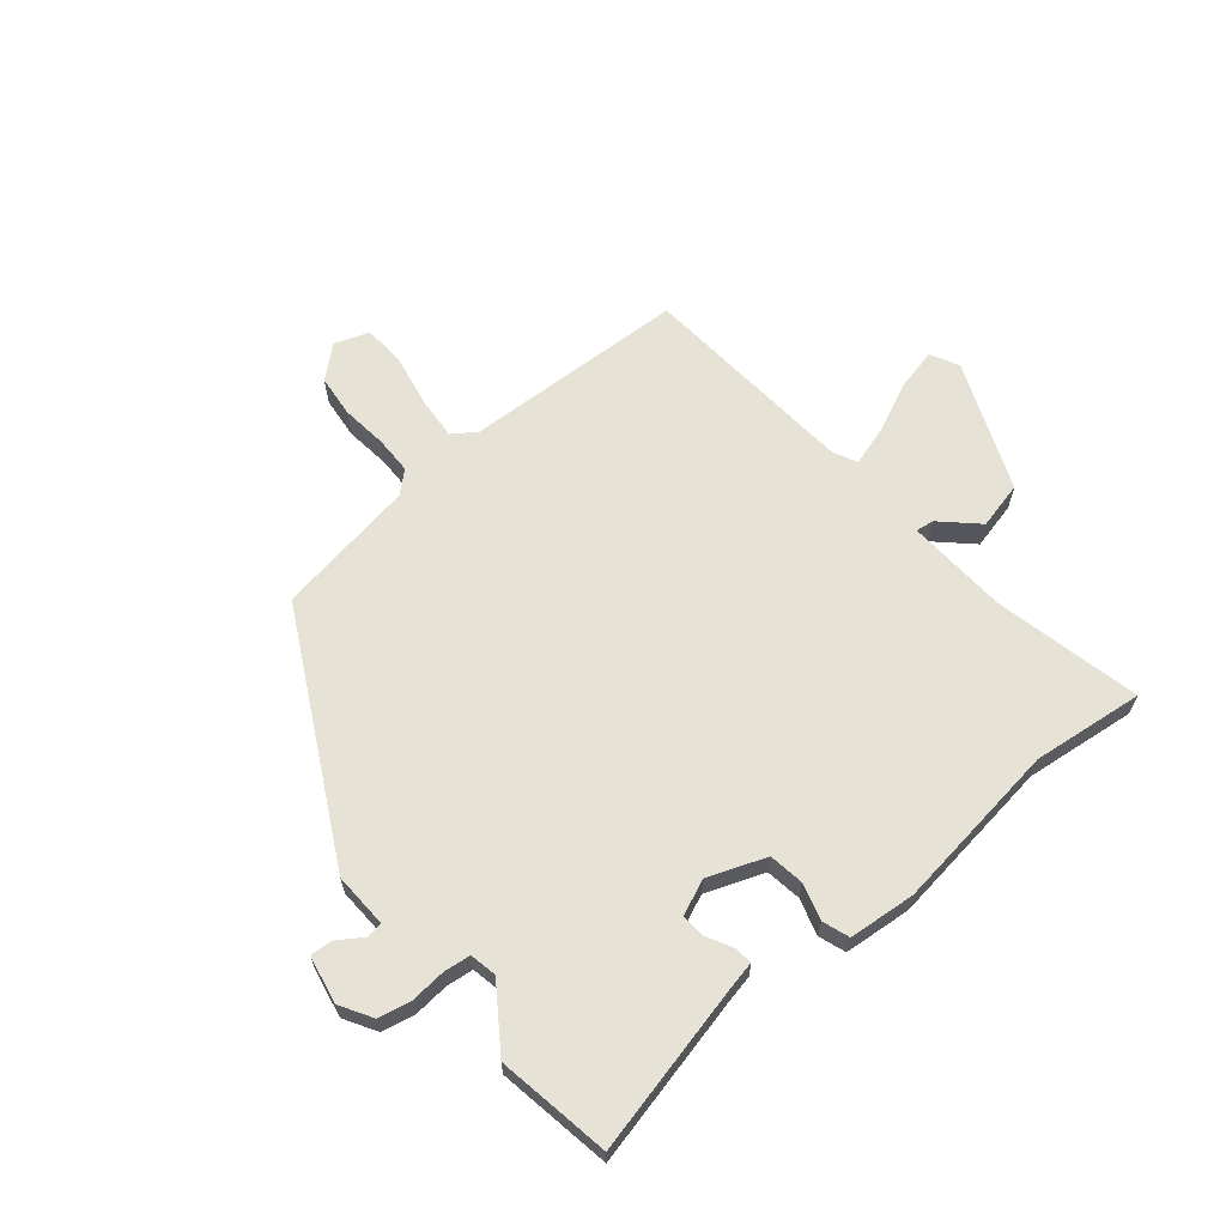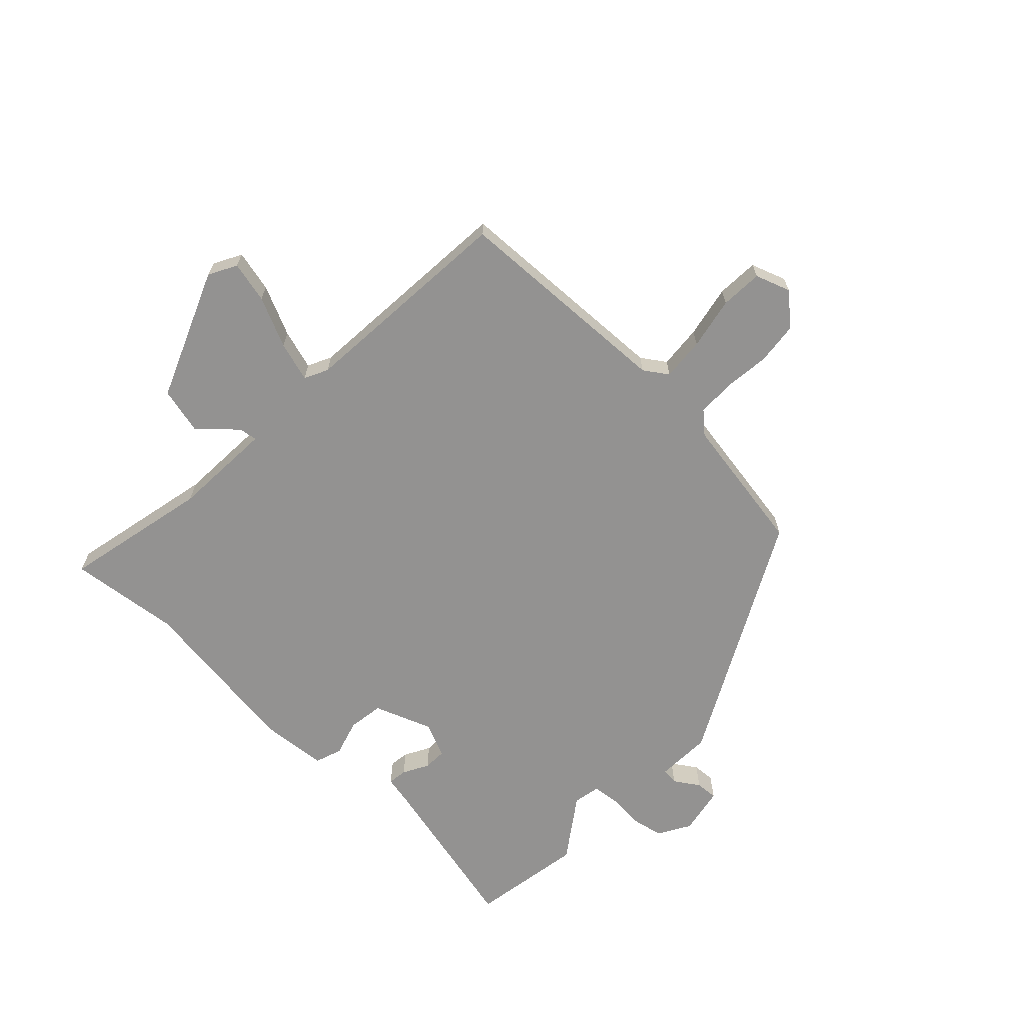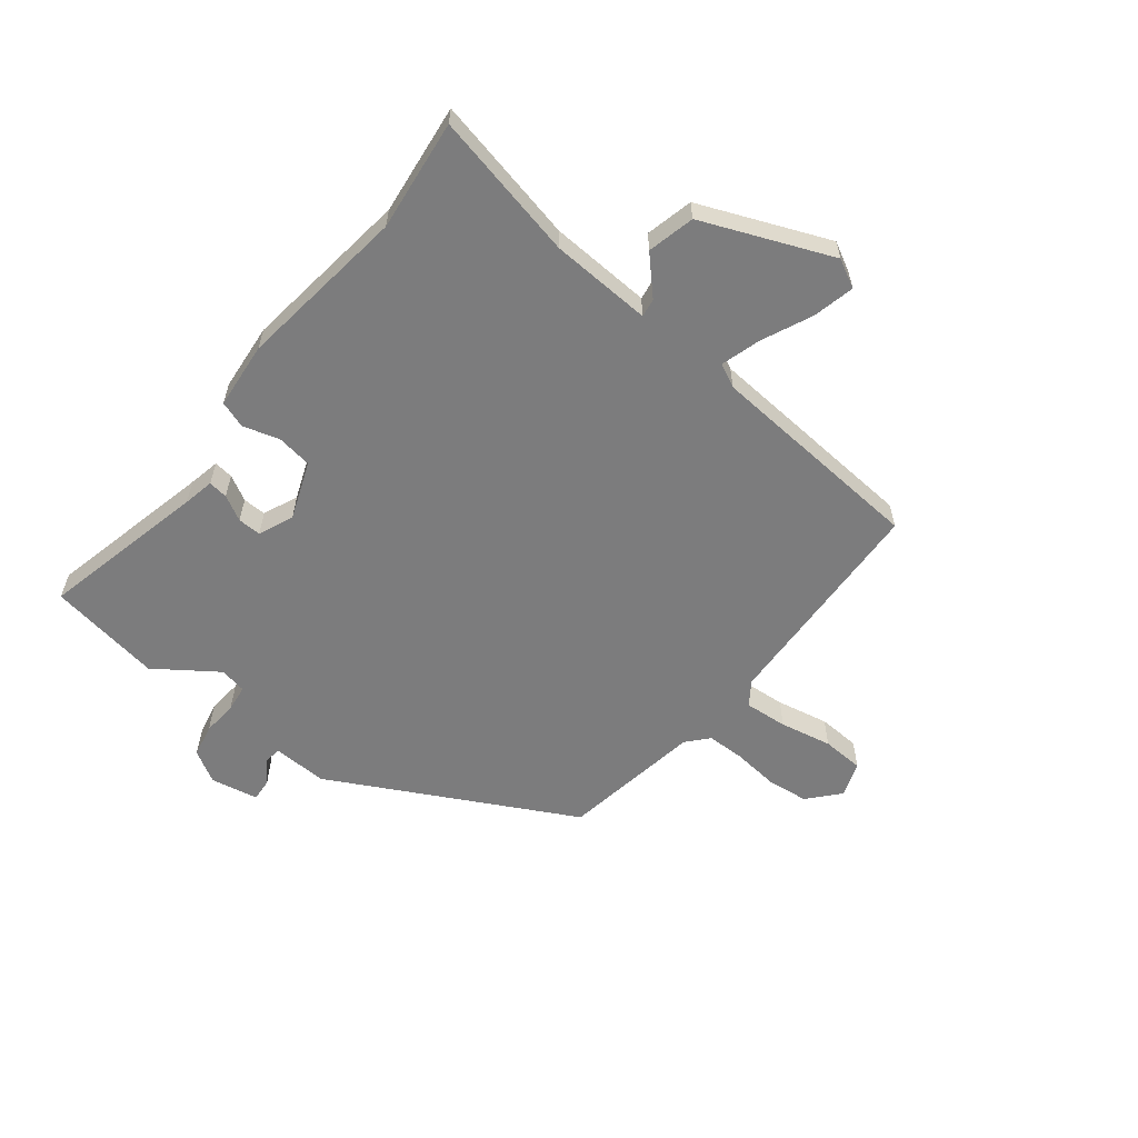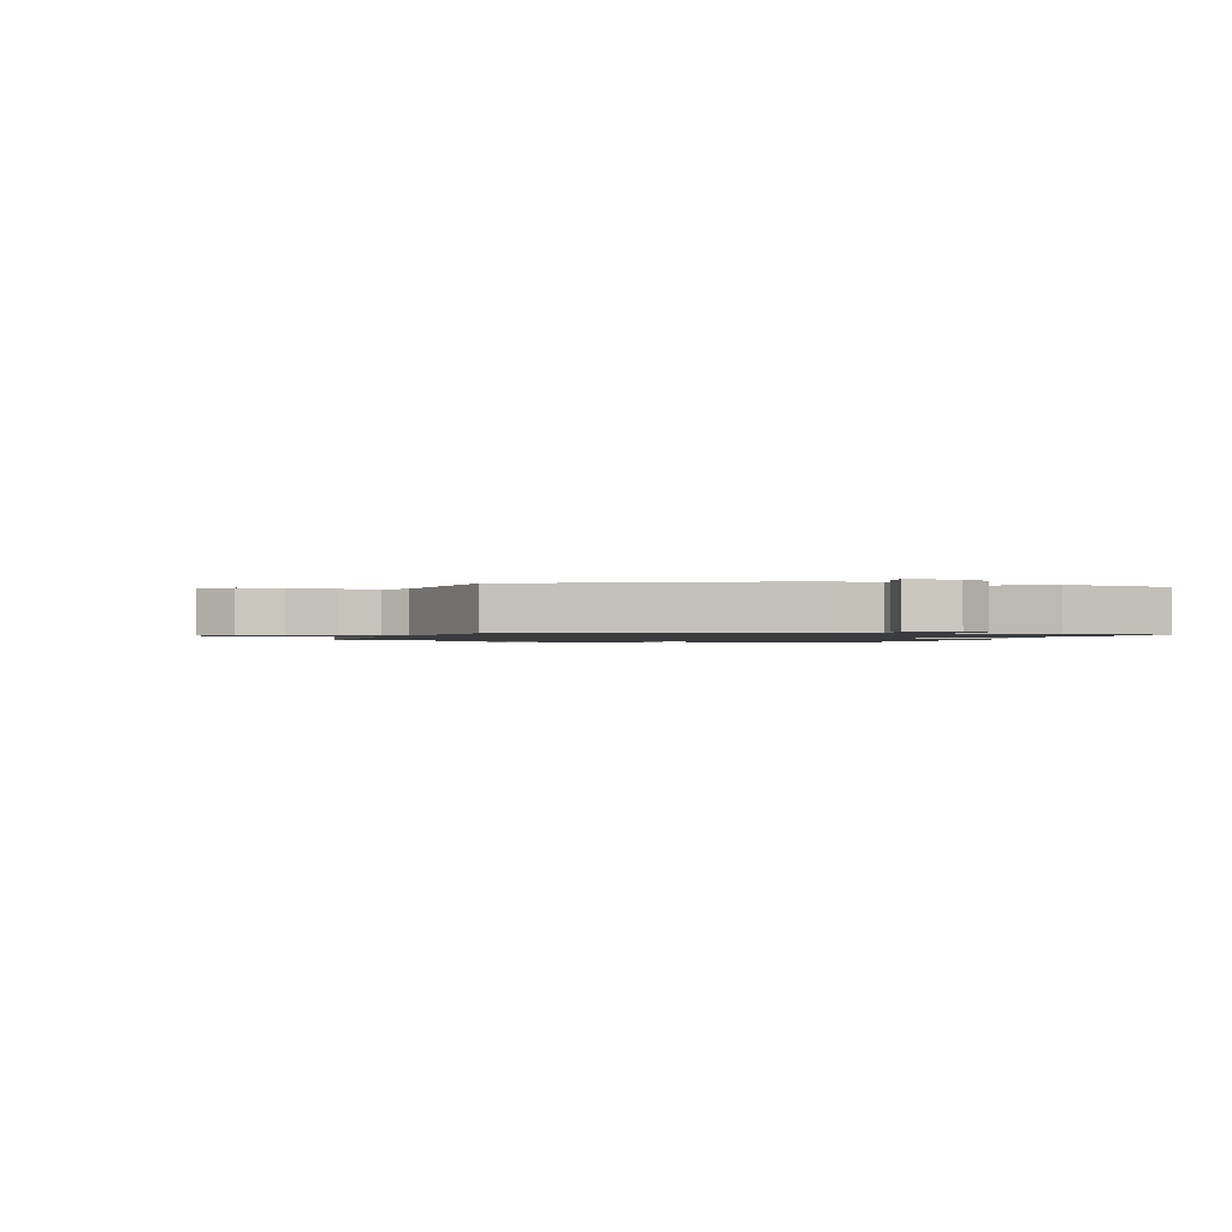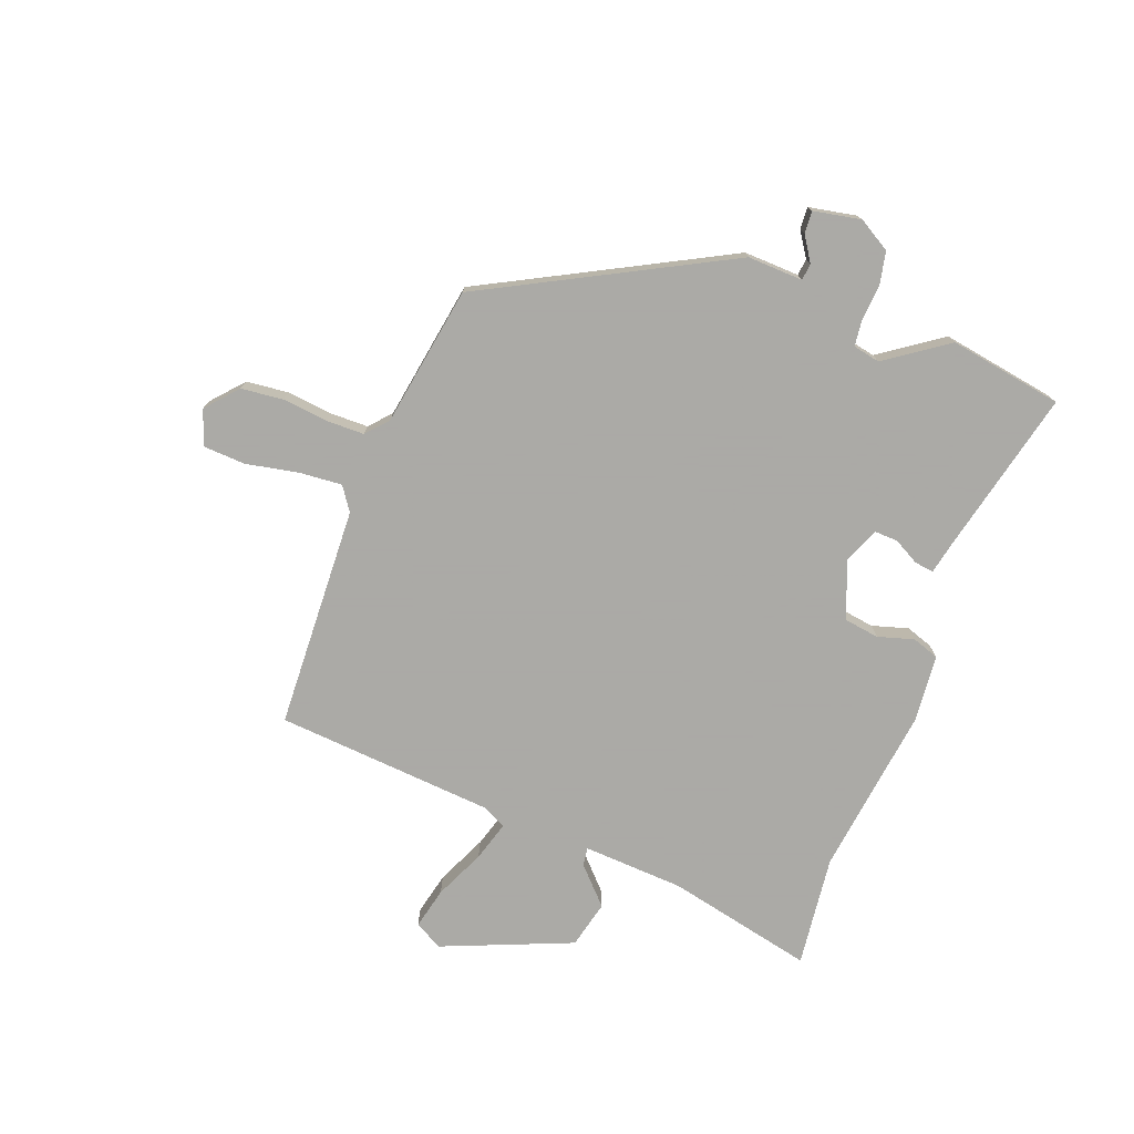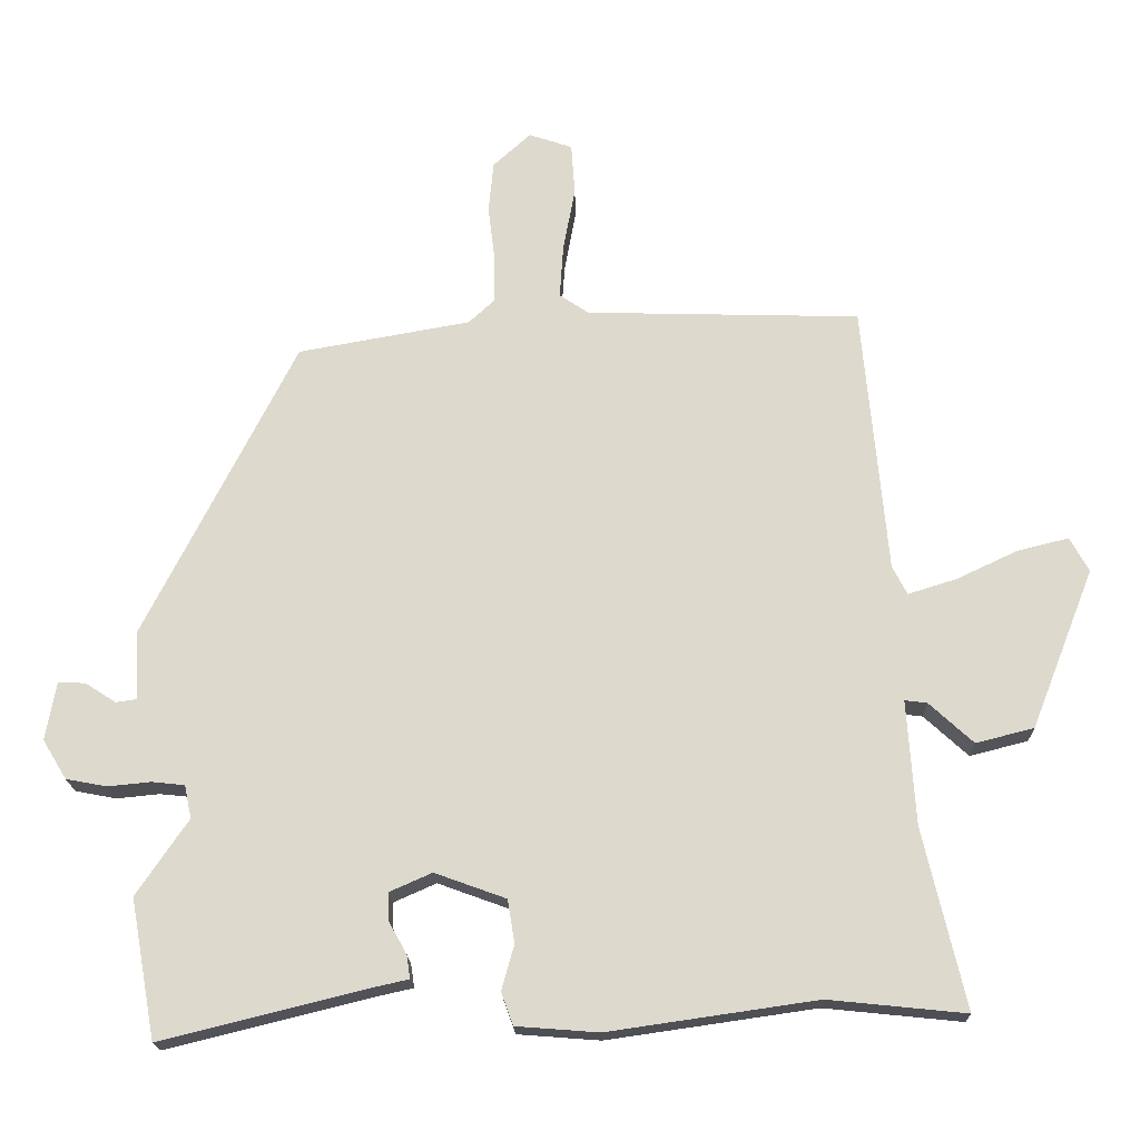
<metadata>
{"format":"obj","ext":"obj","renderer":"f3d","projection":"perspective","resolution":1024,"background":"white","views":[{"elev":63.8,"azim":141.0,"up":"+Y"},{"elev":-66.4,"azim":-42.9,"up":"+Y"},{"elev":-58.8,"azim":-127.4,"up":"+Y"},{"elev":-1.3,"azim":72.3,"up":"+Y"},{"elev":-75.7,"azim":70.1,"up":"+Y"},{"elev":-18.6,"azim":-178.4,"up":"+Z"}]}
</metadata>
<code>
v -0.409 0.07 -0.491
v -0.605 0.07 -0.511
v -0.545 0.07 -0.254
v -0.533 0.07 -0.076
v -0.565 0.07 -0.08
v -0.628 0.07 -0.138
v -0.711 0.07 -0.117
v -0.801 0.07 0.111
v -0.774 0.07 0.16
v -0.701 0.07 0.142
v -0.614 0.07 0.101
v -0.544 0.07 0.079
v -0.523 0.07 0.12
v -0.488 0.07 0.505
v -0.096 0.07 0.516
v -0.054 0.07 0.544
v -0.059 0.07 0.62
v -0.076 0.07 0.712
v -0.071 0.07 0.786
v -0.009 0.07 0.807
v 0.045 0.07 0.758
v 0.052 0.07 0.684
v 0.042 0.07 0.604
v 0.042 0.07 0.537
v 0.079 0.07 0.503
v 0.326 0.07 0.459
v 0.543 0.07 0.031
v 0.538 0.07 -0.066
v 0.567 0.07 -0.07
v 0.611 0.07 -0.042
v 0.65 0.07 -0.04
v 0.665 0.07 -0.124
v 0.631 0.07 -0.18
v 0.573 0.07 -0.191
v 0.511 0.07 -0.185
v 0.464 0.07 -0.19
v 0.454 0.07 -0.237
v 0.528 0.07 -0.346
v 0.492 0.07 -0.545
v 0.201 0.07 -0.473
v 0.147 0.07 -0.461
v 0.152 0.07 -0.427
v 0.177 0.07 -0.383
v 0.179 0.07 -0.342
v 0.118 0.07 -0.315
v 0.016 0.07 -0.352
v 0.006 0.07 -0.414
v 0.024 0.07 -0.478
v 0.007 0.07 -0.525
v -0.111 0.07 -0.534
v -0.409 0 -0.491
v -0.605 0 -0.511
v -0.545 0 -0.254
v -0.533 0 -0.076
v -0.565 0 -0.08
v -0.628 0 -0.138
v -0.711 0 -0.117
v -0.801 0 0.111
v -0.774 0 0.16
v -0.701 0 0.142
v -0.614 0 0.101
v -0.544 0 0.079
v -0.523 0 0.12
v -0.488 0 0.505
v -0.096 0 0.516
v -0.054 0 0.544
v -0.059 0 0.62
v -0.076 0 0.712
v -0.071 0 0.786
v -0.009 0 0.807
v 0.045 0 0.758
v 0.052 0 0.684
v 0.042 0 0.604
v 0.042 0 0.537
v 0.079 0 0.503
v 0.326 0 0.459
v 0.543 0 0.031
v 0.538 0 -0.066
v 0.567 0 -0.07
v 0.611 0 -0.042
v 0.65 0 -0.04
v 0.665 0 -0.124
v 0.631 0 -0.18
v 0.573 0 -0.191
v 0.511 0 -0.185
v 0.464 0 -0.19
v 0.454 0 -0.237
v 0.528 0 -0.346
v 0.492 0 -0.545
v 0.201 0 -0.473
v 0.147 0 -0.461
v 0.152 0 -0.427
v 0.177 0 -0.383
v 0.179 0 -0.342
v 0.118 0 -0.315
v 0.016 0 -0.352
v 0.006 0 -0.414
v 0.024 0 -0.478
v 0.007 0 -0.525
v -0.111 0 -0.534
f 47 48 49 50
f 46 47 50 1
f 45 46 1 2
f 40 41 42 43
f 40 43 44
f 37 38 39 40
f 36 37 40 44
f 32 33 34 35
f 32 35 36
f 29 30 31 32
f 28 29 32 36
f 25 26 27 28
f 24 25 28 36
f 20 21 22 23
f 20 23 24
f 17 18 19 20
f 16 17 20 24
f 15 16 24 36
f 13 14 15 36
f 8 9 10 11
f 8 11 12
f 5 6 7 8
f 4 5 8 12
f 45 2 3
f 45 3 4
f 13 36 44 45
f 4 12 13 45
f 100 99 98 97
f 51 100 97 96
f 52 51 96 95
f 93 92 91 90
f 94 93 90
f 90 89 88 87
f 94 90 87 86
f 85 84 83 82
f 86 85 82
f 82 81 80 79
f 86 82 79 78
f 78 77 76 75
f 86 78 75 74
f 73 72 71 70
f 74 73 70
f 70 69 68 67
f 74 70 67 66
f 86 74 66 65
f 86 65 64 63
f 61 60 59 58
f 62 61 58
f 58 57 56 55
f 62 58 55 54
f 53 52 95
f 54 53 95
f 95 94 86 63
f 95 63 62 54
f 1 51 52 2
f 2 52 53 3
f 3 53 54 4
f 4 54 55 5
f 5 55 56 6
f 6 56 57 7
f 7 57 58 8
f 8 58 59 9
f 9 59 60 10
f 10 60 61 11
f 11 61 62 12
f 12 62 63 13
f 13 63 64 14
f 14 64 65 15
f 15 65 66 16
f 16 66 67 17
f 17 67 68 18
f 18 68 69 19
f 19 69 70 20
f 20 70 71 21
f 21 71 72 22
f 22 72 73 23
f 23 73 74 24
f 24 74 75 25
f 25 75 76 26
f 26 76 77 27
f 27 77 78 28
f 28 78 79 29
f 29 79 80 30
f 30 80 81 31
f 31 81 82 32
f 32 82 83 33
f 33 83 84 34
f 34 84 85 35
f 35 85 86 36
f 36 86 87 37
f 37 87 88 38
f 38 88 89 39
f 39 89 90 40
f 40 90 91 41
f 41 91 92 42
f 42 92 93 43
f 43 93 94 44
f 44 94 95 45
f 45 95 96 46
f 46 96 97 47
f 47 97 98 48
f 48 98 99 49
f 49 99 100 50
f 50 100 51 1

</code>
